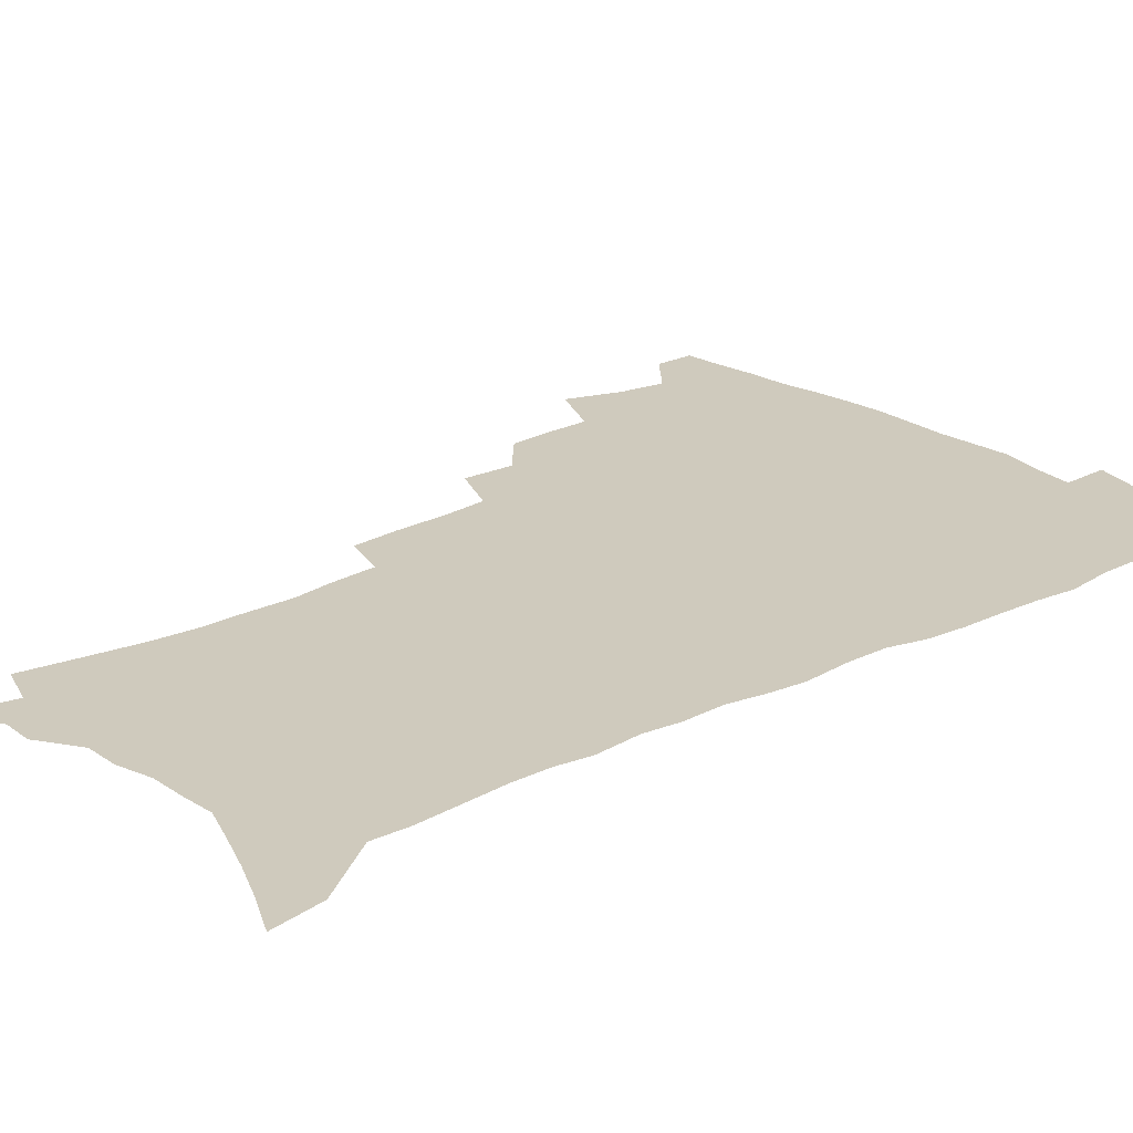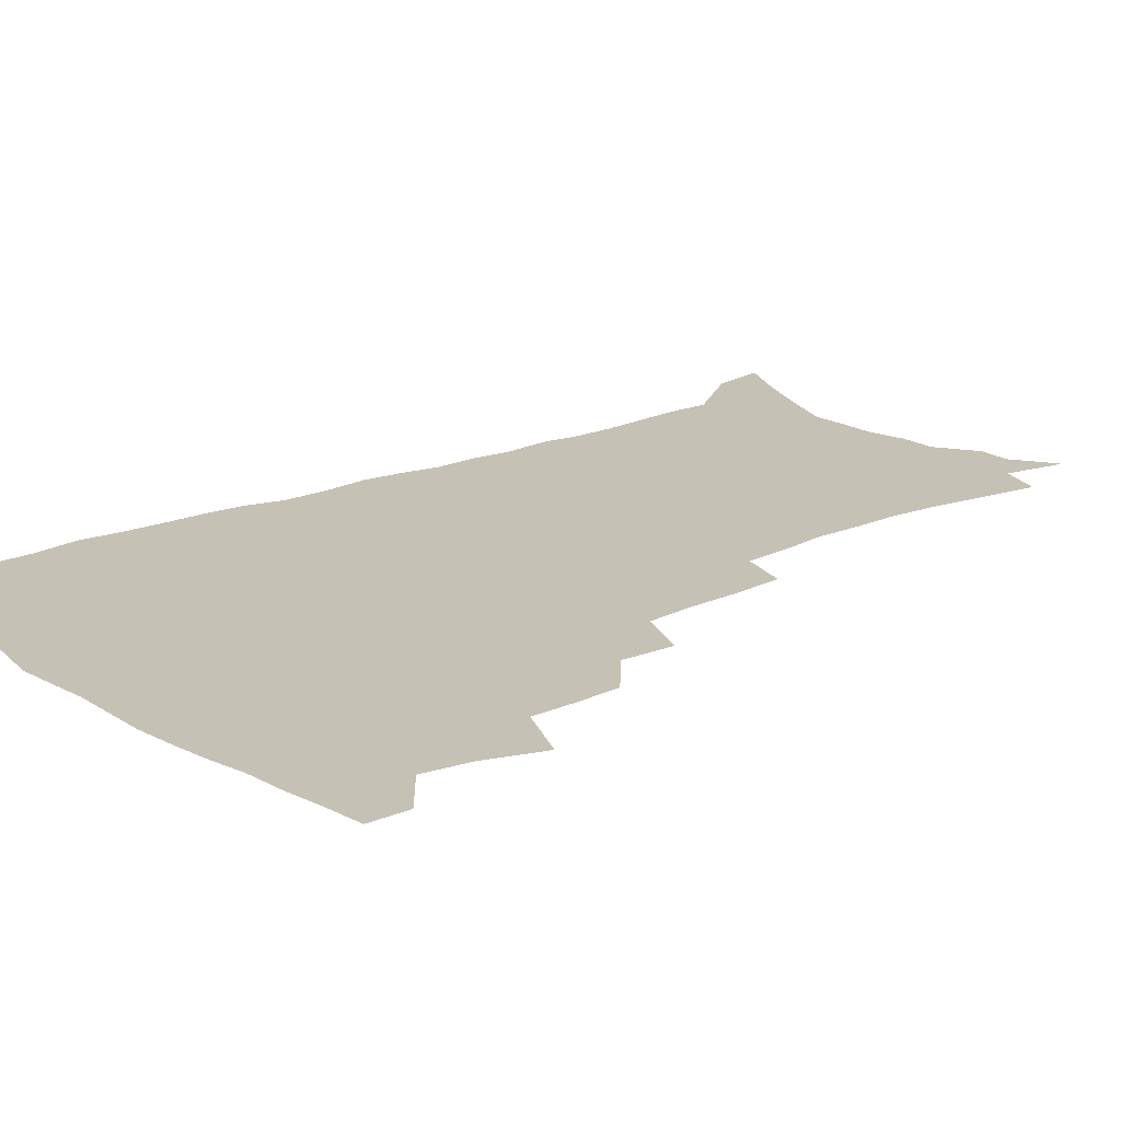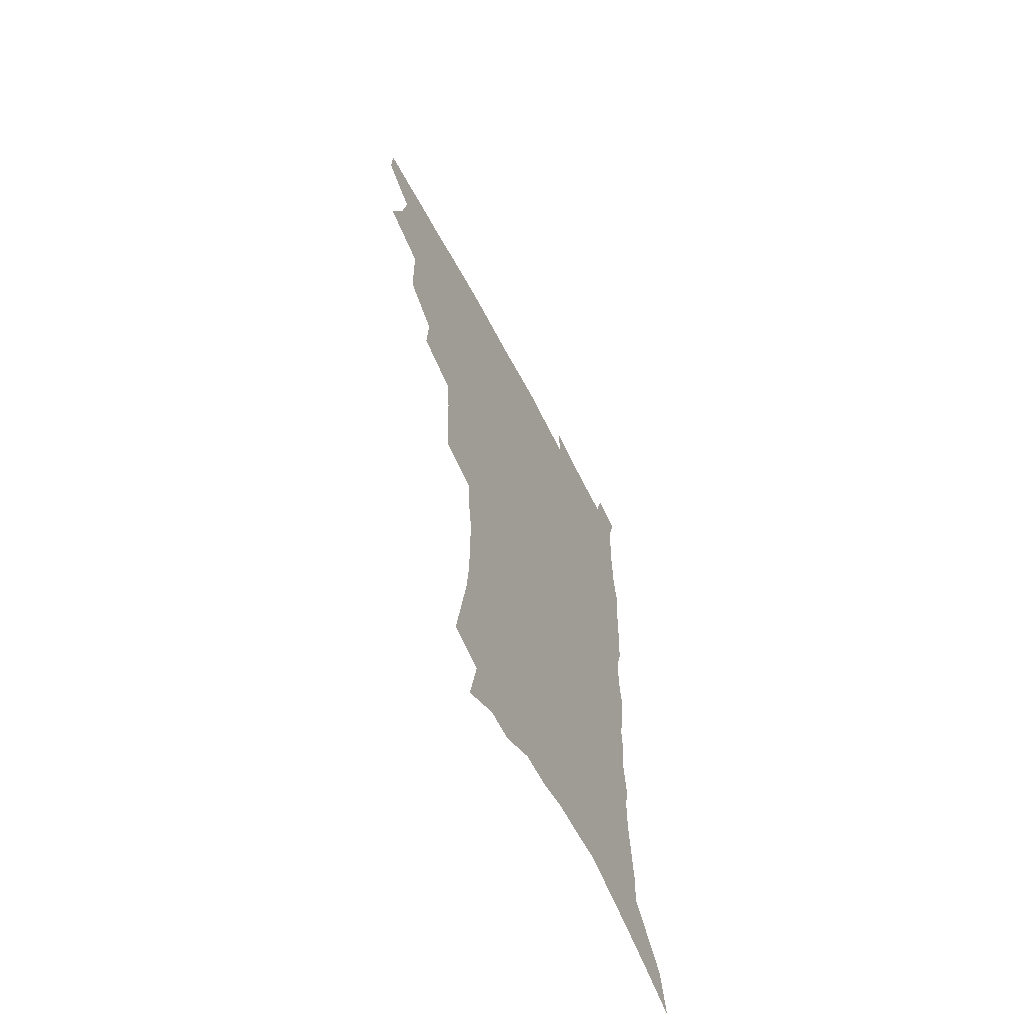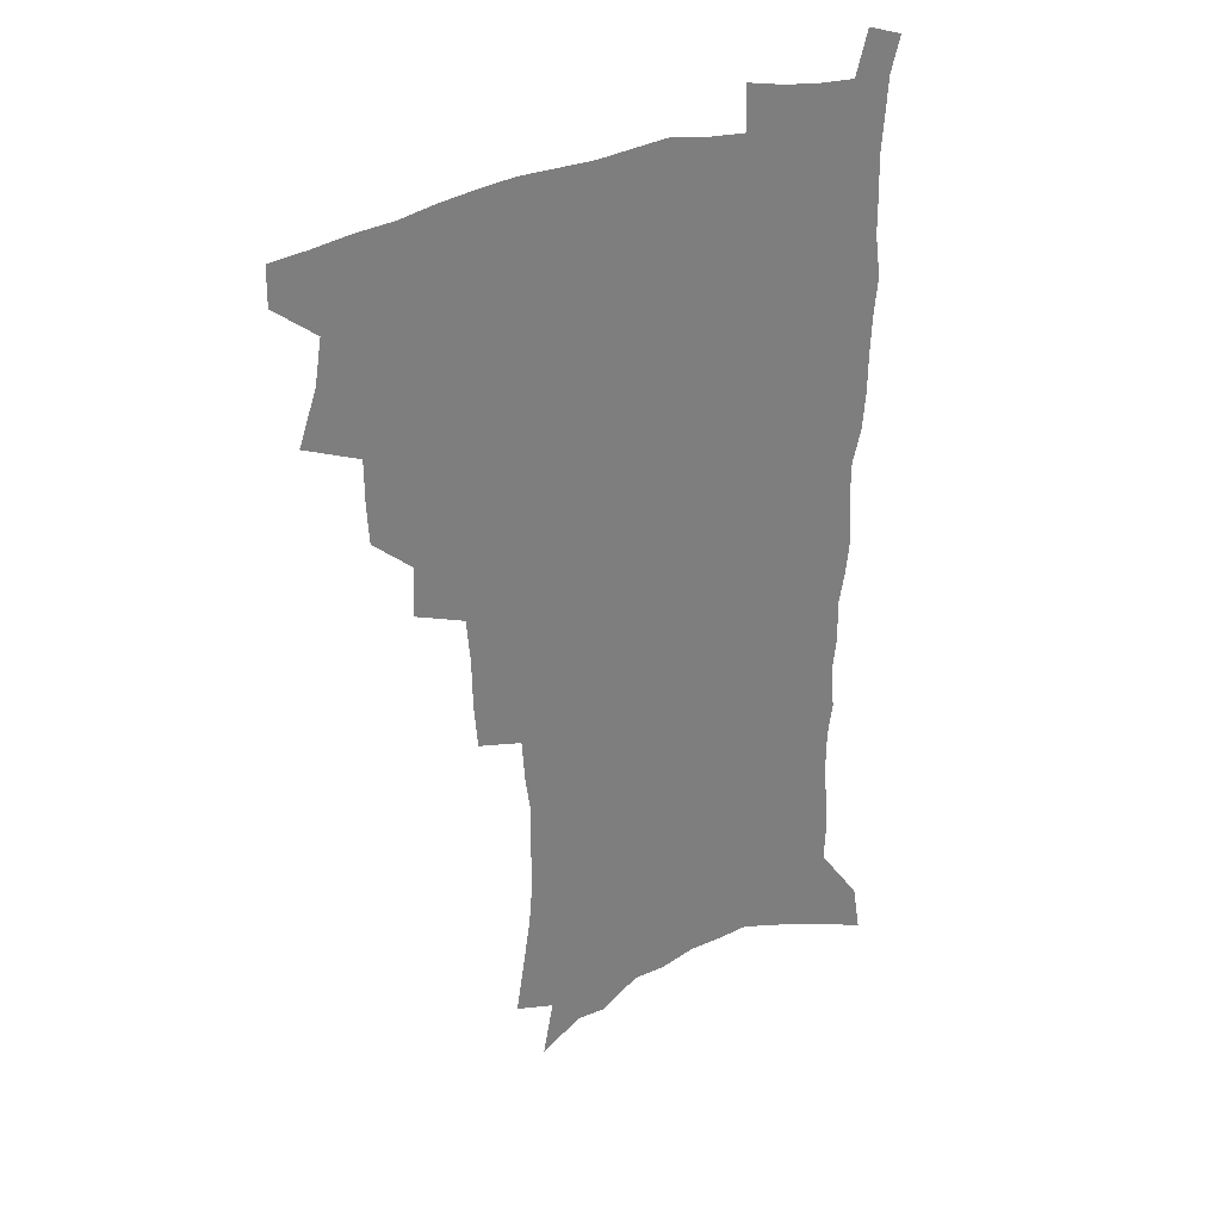
<metadata>
{"format":"obj","ext":"obj","renderer":"f3d","projection":"perspective","resolution":1024,"background":"white","views":[{"elev":22.8,"azim":49.4,"up":"+Z"},{"elev":18.8,"azim":-129.8,"up":"+Z"},{"elev":-64.2,"azim":-62.4,"up":"+Y"},{"elev":32.3,"azim":-31.3,"up":"+Y"}]}
</metadata>
<code>
v 481.5 504 0
v 481.8 519.1 0
v 488.5 452.1 0
v 495.7 472.9 0
v 498.5 490.2 0
v 498.6 505.4 0
v 497.1 520.5 0
v 511.6 409.2 0
v 510.7 425.5 0
v 510.7 442.2 0
v 513.9 460.7 0
v 514.4 476.3 0
v 515.8 492.1 0
v 514.5 506.7 0
v 512 522.4 0
v 526.6 375.5 0
v 527.6 395 0
v 529 413.8 0
v 530 431.3 0
v 528.8 446.5 0
v 529.8 462.4 0
v 530.4 477.9 0
v 531.2 493.2 0
v 529.4 508.1 0
v 527.3 523.3 0
v 550 311.8 0
v 548.5 329.7 0
v 548.2 349.4 0
v 546.6 367.1 0
v 545.4 384.2 0
v 547.7 404.2 0
v 545.2 417.9 0
v 548.6 437.2 0
v 548.2 451.3 0
v 546.9 465.4 0
v 547 480.1 0
v 546.4 494.3 0
v 544.7 508.8 0
v 541.8 525.9 0
v 563.3 179.7 0
v 566.5 200.2 0
v 569.6 221 0
v 571.2 239.2 0
v 570.9 255.1 0
v 571.3 273.5 0
v 569.2 288.5 0
v 567.9 306.6 0
v 566 323.4 0
v 564.7 340.6 0
v 563.3 356.9 0
v 562.6 374.2 0
v 562 390.6 0
v 562.4 407.6 0
v 561.7 422.5 0
v 562.5 438.2 0
v 562.9 453.3 0
v 562.8 467.6 0
v 562.1 481.5 0
v 560.8 495.6 0
v 559.1 510.5 0
v 556.4 527.6 0
v 574.9 151.3 0
v 579.2 174.3 0
v 577.7 187.3 0
v 583.8 214.5 0
v 584.8 232 0
v 585.1 249 0
v 584.8 265.5 0
v 583.5 280.6 0
v 582.9 298.5 0
v 581.9 315.8 0
v 580.7 332.3 0
v 578.9 346.9 0
v 578 363 0
v 577.1 378.8 0
v 576.7 394.7 0
v 577.4 411.1 0
v 577.8 426.4 0
v 577.4 440.5 0
v 577.5 455.1 0
v 577 468.8 0
v 576 482.6 0
v 575.3 496.4 0
v 574 510.7 0
v 571 528.8 0
v 591.1 161.9 0
v 592.7 180.1 0
v 594 199.4 0
v 598.2 223.9 0
v 598.2 240 0
v 598.2 256.9 0
v 597.4 272.5 0
v 595.7 286.3 0
v 595.2 303.8 0
v 594.2 319.3 0
v 593.3 335.8 0
v 592.6 352 0
v 591.6 366.8 0
v 591.5 383.5 0
v 591.4 398.9 0
v 591.3 413.3 0
v 592.1 429 0
v 591.1 441.8 0
v 591.5 456.3 0
v 591.7 469.9 0
v 590.1 483.6 0
v 589.4 497.3 0
v 588.3 511.6 0
v 586.1 528.5 0
v 603 161.4 0
v 608.7 192.5 0
v 610.2 212.6 0
v 610.2 228.4 0
v 609.1 241.1 0
v 609.8 260.7 0
v 609 276.2 0
v 608.5 292.9 0
v 607.5 308.1 0
v 606.6 323 0
v 606 338.9 0
v 605.5 354.9 0
v 604.6 368.6 0
v 604.4 383.9 0
v 604.2 398.7 0
v 604.7 415.1 0
v 604.8 429.4 0
v 604.4 442.5 0
v 605 456.9 0
v 605 470.5 0
v 604.4 484.1 0
v 603.2 498.3 0
v 602.6 512.4 0
v 601 528.2 0
v 618.3 171.1 0
v 621.3 196.8 0
v 621.9 214.8 0
v 622 232 0
v 621.9 248 0
v 621.3 262.9 0
v 620.7 278.5 0
v 620 294.2 0
v 619.2 308.8 0
v 619.2 327.8 0
v 618.5 341.7 0
v 618 357 0
v 617.2 370.1 0
v 617.6 386.3 0
v 617.6 401.5 0
v 617.7 416.1 0
v 617.7 429.7 0
v 617.9 443.5 0
v 618.5 458 0
v 618.4 470.9 0
v 618.5 484.3 0
v 618.6 497.7 0
v 617.6 512 0
v 615.3 529.2 0
v 631.5 171.1 0
v 633.2 196.8 0
v 633.6 216.4 0
v 633.6 234.3 0
v 633.3 249.4 0
v 632.9 265.5 0
v 632.4 281.2 0
v 631.8 296.9 0
v 631.4 312.1 0
v 631.2 326.6 0
v 630.7 342.3 0
v 630.3 357.6 0
v 630.3 373.5 0
v 630.2 386.9 0
v 630.3 401.9 0
v 630.5 416.9 0
v 630.7 429.9 0
v 630.8 443.7 0
v 631.4 457.6 0
v 631.7 470.8 0
v 632.1 484.2 0
v 632.5 497.6 0
v 631.7 512.1 0
v 629.6 530.1 0
v 645.1 174.5 0
v 645.4 196.6 0
v 645.2 217 0
v 645 234.4 0
v 644.9 249 0
v 644.4 265.8 0
v 644.1 279.9 0
v 643.5 296.1 0
v 643 314.6 0
v 643.1 326.9 0
v 642.9 340.9 0
v 642.6 357.2 0
v 642.6 372.5 0
v 642.7 387.8 0
v 643 401.8 0
v 643.4 415.6 0
v 643.5 430.2 0
v 643.6 444.5 0
v 644.7 457.1 0
v 645.1 470.3 0
v 645.6 484 0
v 646 497.5 0
v 646 511.5 0
v 645.6 527 0
v 658.4 174.5 0
v 657.8 196 0
v 657.2 214.7 0
v 656.6 232.8 0
v 657 246 0
v 655.9 265 0
v 655.6 280.6 0
v 655.3 296.4 0
v 654.9 312.2 0
v 654.9 326.9 0
v 654.9 340.8 0
v 654.8 357.6 0
v 655 371.8 0
v 656 384.8 0
v 655.6 400.7 0
v 656.4 414.3 0
v 656.8 428.7 0
v 657.9 441.9 0
v 657.8 456.6 0
v 658.4 470 0
v 659 483.3 0
v 659.4 497.1 0
v 660.1 510.8 0
v 660.3 525.4 0
v 659.7 543.2 0
v 671.5 175.1 0
v 670.4 193.9 0
v 669.2 213.1 0
v 668.6 230.1 0
v 668.6 245.4 0
v 668.1 261.7 0
v 667.3 279 0
v 667.5 293.7 0
v 666.6 311.1 0
v 666.9 325.2 0
v 666.8 340.7 0
v 667.8 354.2 0
v 667.7 369.5 0
v 668.5 383.3 0
v 670 396.5 0
v 669.6 412 0
v 670.1 426.8 0
v 671.1 440.5 0
v 670.6 456.2 0
v 671.8 469.1 0
v 672.5 482.7 0
v 673.3 496.3 0
v 674 510.1 0
v 674.7 524.5 0
v 675.6 539.5 0
v 685.8 169.9 0
v 683.7 189.6 0
v 682.1 208.7 0
v 681.1 226.3 0
v 681.1 241.5 0
v 680.4 258.3 0
v 680.3 273.9 0
v 680.1 289.7 0
v 680 305.4 0
v 679.2 322.3 0
v 680.2 336.1 0
v 681.1 350.1 0
v 681.5 364.8 0
v 681.6 380.1 0
v 683.4 393.4 0
v 681.8 411.8 0
v 684.5 423.8 0
v 685 438.2 0
v 685.4 452.8 0
v 685.9 467.1 0
v 686.6 481.1 0
v 687.2 495.2 0
v 687.9 509.2 0
v 689.1 523.1 0
v 690.5 537.2 0
v 700.3 164.4 0
v 697.8 183.7 0
v 695.6 203.3 0
v 695.3 219.2 0
v 694.7 235.5 0
v 693.9 252.2 0
v 692.9 269.3 0
v 693.6 283.8 0
v 693.6 299.5 0
v 693.1 315.8 0
v 694.2 330.1 0
v 696 343.6 0
v 694.6 361.1 0
v 695.3 375.8 0
v 698.3 388.5 0
v 697.5 405.6 0
v 698.2 420.4 0
v 700.3 434.1 0
v 699.4 450.4 0
v 700.2 464.7 0
v 700.9 479.2 0
v 702.1 493.2 0
v 702.1 507.9 0
v 703.7 521.8 0
v 704.7 535.9 0
v 709.6 553.5 0
v 715.3 157.9 0
v 711.2 179.9 0
v 710.4 196 0
v 711 210.2 0
v 709.9 226.8 0
v 708.7 243.8 0
v 708.9 259.2 0
v 710.8 272.5 0
v 709.3 290.3 0
v 711 304.3 0
v 710.6 320.7 0
v 713.1 334 0
v 714.7 348.8 0
v 713.2 366.5 0
v 713.3 382.6 0
v 716.8 396.1 0
v 718.1 411.3 0
v 718.3 427.2 0
v 719 442.9 0
v 720.6 457.7 0
v 718.3 475 0
v 718.1 490.4 0
v 717.7 505.8 0
v 718.8 520.2 0
v 719.8 534.5 0
v 723.7 548.5 0
v 731.2 150.2 0
v 727.9 170.6 0
f 5 6 1
f 1 6 2
f 6 7 2
f 10 11 3
f 3 11 4
f 11 12 4
f 4 12 5
f 12 13 5
f 5 13 6
f 13 14 6
f 6 14 7
f 14 15 7
f 17 18 8
f 8 18 9
f 18 19 9
f 9 19 10
f 19 20 10
f 10 20 11
f 20 21 11
f 11 21 12
f 21 22 12
f 12 22 13
f 22 23 13
f 13 23 14
f 23 24 14
f 14 24 15
f 24 25 15
f 29 30 16
f 16 30 17
f 30 31 17
f 17 31 18
f 31 32 18
f 18 32 19
f 32 33 19
f 19 33 20
f 33 34 20
f 20 34 21
f 34 35 21
f 21 35 22
f 35 36 22
f 22 36 23
f 36 37 23
f 23 37 24
f 37 38 24
f 24 38 25
f 38 39 25
f 47 48 26
f 26 48 27
f 48 49 27
f 27 49 28
f 49 50 28
f 28 50 29
f 50 51 29
f 29 51 30
f 51 52 30
f 30 52 31
f 52 53 31
f 31 53 32
f 53 54 32
f 32 54 33
f 54 55 33
f 33 55 34
f 55 56 34
f 34 56 35
f 56 57 35
f 35 57 36
f 57 58 36
f 36 58 37
f 58 59 37
f 37 59 38
f 59 60 38
f 38 60 39
f 60 61 39
f 63 64 40
f 40 64 41
f 64 65 41
f 41 65 42
f 65 66 42
f 42 66 43
f 66 67 43
f 43 67 44
f 67 68 44
f 44 68 45
f 68 69 45
f 45 69 46
f 69 70 46
f 46 70 47
f 70 71 47
f 47 71 48
f 71 72 48
f 48 72 49
f 72 73 49
f 49 73 50
f 73 74 50
f 50 74 51
f 74 75 51
f 51 75 52
f 75 76 52
f 52 76 53
f 76 77 53
f 53 77 54
f 77 78 54
f 54 78 55
f 78 79 55
f 55 79 56
f 79 80 56
f 56 80 57
f 80 81 57
f 57 81 58
f 81 82 58
f 58 82 59
f 82 83 59
f 59 83 60
f 83 84 60
f 60 84 61
f 84 85 61
f 62 86 63
f 86 87 63
f 63 87 64
f 87 88 64
f 64 88 65
f 88 89 65
f 65 89 66
f 89 90 66
f 66 90 67
f 90 91 67
f 67 91 68
f 91 92 68
f 68 92 69
f 92 93 69
f 69 93 70
f 93 94 70
f 70 94 71
f 94 95 71
f 71 95 72
f 95 96 72
f 72 96 73
f 96 97 73
f 73 97 74
f 97 98 74
f 74 98 75
f 98 99 75
f 75 99 76
f 99 100 76
f 76 100 77
f 100 101 77
f 77 101 78
f 101 102 78
f 78 102 79
f 102 103 79
f 79 103 80
f 103 104 80
f 80 104 81
f 104 105 81
f 81 105 82
f 105 106 82
f 82 106 83
f 106 107 83
f 83 107 84
f 107 108 84
f 84 108 85
f 108 109 85
f 86 110 87
f 110 111 87
f 87 111 88
f 111 112 88
f 88 112 89
f 112 113 89
f 89 113 90
f 113 114 90
f 90 114 91
f 114 115 91
f 91 115 92
f 115 116 92
f 92 116 93
f 116 117 93
f 93 117 94
f 117 118 94
f 94 118 95
f 118 119 95
f 95 119 96
f 119 120 96
f 96 120 97
f 120 121 97
f 97 121 98
f 121 122 98
f 98 122 99
f 122 123 99
f 99 123 100
f 123 124 100
f 100 124 101
f 124 125 101
f 101 125 102
f 125 126 102
f 102 126 103
f 126 127 103
f 103 127 104
f 127 128 104
f 104 128 105
f 128 129 105
f 105 129 106
f 129 130 106
f 106 130 107
f 130 131 107
f 107 131 108
f 131 132 108
f 108 132 109
f 132 133 109
f 110 134 111
f 134 135 111
f 111 135 112
f 135 136 112
f 112 136 113
f 136 137 113
f 113 137 114
f 137 138 114
f 114 138 115
f 138 139 115
f 115 139 116
f 139 140 116
f 116 140 117
f 140 141 117
f 117 141 118
f 141 142 118
f 118 142 119
f 142 143 119
f 119 143 120
f 143 144 120
f 120 144 121
f 144 145 121
f 121 145 122
f 145 146 122
f 122 146 123
f 146 147 123
f 123 147 124
f 147 148 124
f 124 148 125
f 148 149 125
f 125 149 126
f 149 150 126
f 126 150 127
f 150 151 127
f 127 151 128
f 151 152 128
f 128 152 129
f 152 153 129
f 129 153 130
f 153 154 130
f 130 154 131
f 154 155 131
f 131 155 132
f 155 156 132
f 132 156 133
f 156 157 133
f 134 158 135
f 158 159 135
f 135 159 136
f 159 160 136
f 136 160 137
f 160 161 137
f 137 161 138
f 161 162 138
f 138 162 139
f 162 163 139
f 139 163 140
f 163 164 140
f 140 164 141
f 164 165 141
f 141 165 142
f 165 166 142
f 142 166 143
f 166 167 143
f 143 167 144
f 167 168 144
f 144 168 145
f 168 169 145
f 145 169 146
f 169 170 146
f 146 170 147
f 170 171 147
f 147 171 148
f 171 172 148
f 148 172 149
f 172 173 149
f 149 173 150
f 173 174 150
f 150 174 151
f 174 175 151
f 151 175 152
f 175 176 152
f 152 176 153
f 176 177 153
f 153 177 154
f 177 178 154
f 154 178 155
f 178 179 155
f 155 179 156
f 179 180 156
f 156 180 157
f 180 181 157
f 158 182 159
f 182 183 159
f 159 183 160
f 183 184 160
f 160 184 161
f 184 185 161
f 161 185 162
f 185 186 162
f 162 186 163
f 186 187 163
f 163 187 164
f 187 188 164
f 164 188 165
f 188 189 165
f 165 189 166
f 189 190 166
f 166 190 167
f 190 191 167
f 167 191 168
f 191 192 168
f 168 192 169
f 192 193 169
f 169 193 170
f 193 194 170
f 170 194 171
f 194 195 171
f 171 195 172
f 195 196 172
f 172 196 173
f 196 197 173
f 173 197 174
f 197 198 174
f 174 198 175
f 198 199 175
f 175 199 176
f 199 200 176
f 176 200 177
f 200 201 177
f 177 201 178
f 201 202 178
f 178 202 179
f 202 203 179
f 179 203 180
f 203 204 180
f 180 204 181
f 204 205 181
f 182 206 183
f 206 207 183
f 183 207 184
f 207 208 184
f 184 208 185
f 208 209 185
f 185 209 186
f 209 210 186
f 186 210 187
f 210 211 187
f 187 211 188
f 211 212 188
f 188 212 189
f 212 213 189
f 189 213 190
f 213 214 190
f 190 214 191
f 214 215 191
f 191 215 192
f 215 216 192
f 192 216 193
f 216 217 193
f 193 217 194
f 217 218 194
f 194 218 195
f 218 219 195
f 195 219 196
f 219 220 196
f 196 220 197
f 220 221 197
f 197 221 198
f 221 222 198
f 198 222 199
f 222 223 199
f 199 223 200
f 223 224 200
f 200 224 201
f 224 225 201
f 201 225 202
f 225 226 202
f 202 226 203
f 226 227 203
f 203 227 204
f 227 228 204
f 204 228 205
f 228 229 205
f 206 231 207
f 231 232 207
f 207 232 208
f 232 233 208
f 208 233 209
f 233 234 209
f 209 234 210
f 234 235 210
f 210 235 211
f 235 236 211
f 211 236 212
f 236 237 212
f 212 237 213
f 237 238 213
f 213 238 214
f 238 239 214
f 214 239 215
f 239 240 215
f 215 240 216
f 240 241 216
f 216 241 217
f 241 242 217
f 217 242 218
f 242 243 218
f 218 243 219
f 243 244 219
f 219 244 220
f 244 245 220
f 220 245 221
f 245 246 221
f 221 246 222
f 246 247 222
f 222 247 223
f 247 248 223
f 223 248 224
f 248 249 224
f 224 249 225
f 249 250 225
f 225 250 226
f 250 251 226
f 226 251 227
f 251 252 227
f 227 252 228
f 252 253 228
f 228 253 229
f 253 254 229
f 229 254 230
f 254 255 230
f 231 256 232
f 256 257 232
f 232 257 233
f 257 258 233
f 233 258 234
f 258 259 234
f 234 259 235
f 259 260 235
f 235 260 236
f 260 261 236
f 236 261 237
f 261 262 237
f 237 262 238
f 262 263 238
f 238 263 239
f 263 264 239
f 239 264 240
f 264 265 240
f 240 265 241
f 265 266 241
f 241 266 242
f 266 267 242
f 242 267 243
f 267 268 243
f 243 268 244
f 268 269 244
f 244 269 245
f 269 270 245
f 245 270 246
f 270 271 246
f 246 271 247
f 271 272 247
f 247 272 248
f 272 273 248
f 248 273 249
f 273 274 249
f 249 274 250
f 274 275 250
f 250 275 251
f 275 276 251
f 251 276 252
f 276 277 252
f 252 277 253
f 277 278 253
f 253 278 254
f 278 279 254
f 254 279 255
f 279 280 255
f 256 281 257
f 281 282 257
f 257 282 258
f 282 283 258
f 258 283 259
f 283 284 259
f 259 284 260
f 284 285 260
f 260 285 261
f 285 286 261
f 261 286 262
f 286 287 262
f 262 287 263
f 287 288 263
f 263 288 264
f 288 289 264
f 264 289 265
f 289 290 265
f 265 290 266
f 290 291 266
f 266 291 267
f 291 292 267
f 267 292 268
f 292 293 268
f 268 293 269
f 293 294 269
f 269 294 270
f 294 295 270
f 270 295 271
f 295 296 271
f 271 296 272
f 296 297 272
f 272 297 273
f 297 298 273
f 273 298 274
f 298 299 274
f 274 299 275
f 299 300 275
f 275 300 276
f 300 301 276
f 276 301 277
f 301 302 277
f 277 302 278
f 302 303 278
f 278 303 279
f 303 304 279
f 279 304 280
f 304 305 280
f 281 307 282
f 307 308 282
f 282 308 283
f 308 309 283
f 283 309 284
f 309 310 284
f 284 310 285
f 310 311 285
f 285 311 286
f 311 312 286
f 286 312 287
f 312 313 287
f 287 313 288
f 313 314 288
f 288 314 289
f 314 315 289
f 289 315 290
f 315 316 290
f 290 316 291
f 316 317 291
f 291 317 292
f 317 318 292
f 292 318 293
f 318 319 293
f 293 319 294
f 319 320 294
f 294 320 295
f 320 321 295
f 295 321 296
f 321 322 296
f 296 322 297
f 322 323 297
f 297 323 298
f 323 324 298
f 298 324 299
f 324 325 299
f 299 325 300
f 325 326 300
f 300 326 301
f 326 327 301
f 301 327 302
f 327 328 302
f 302 328 303
f 328 329 303
f 303 329 304
f 329 330 304
f 304 330 305
f 330 331 305
f 305 331 306
f 331 332 306
f 307 333 308
f 333 334 308
f 308 334 309

</code>
